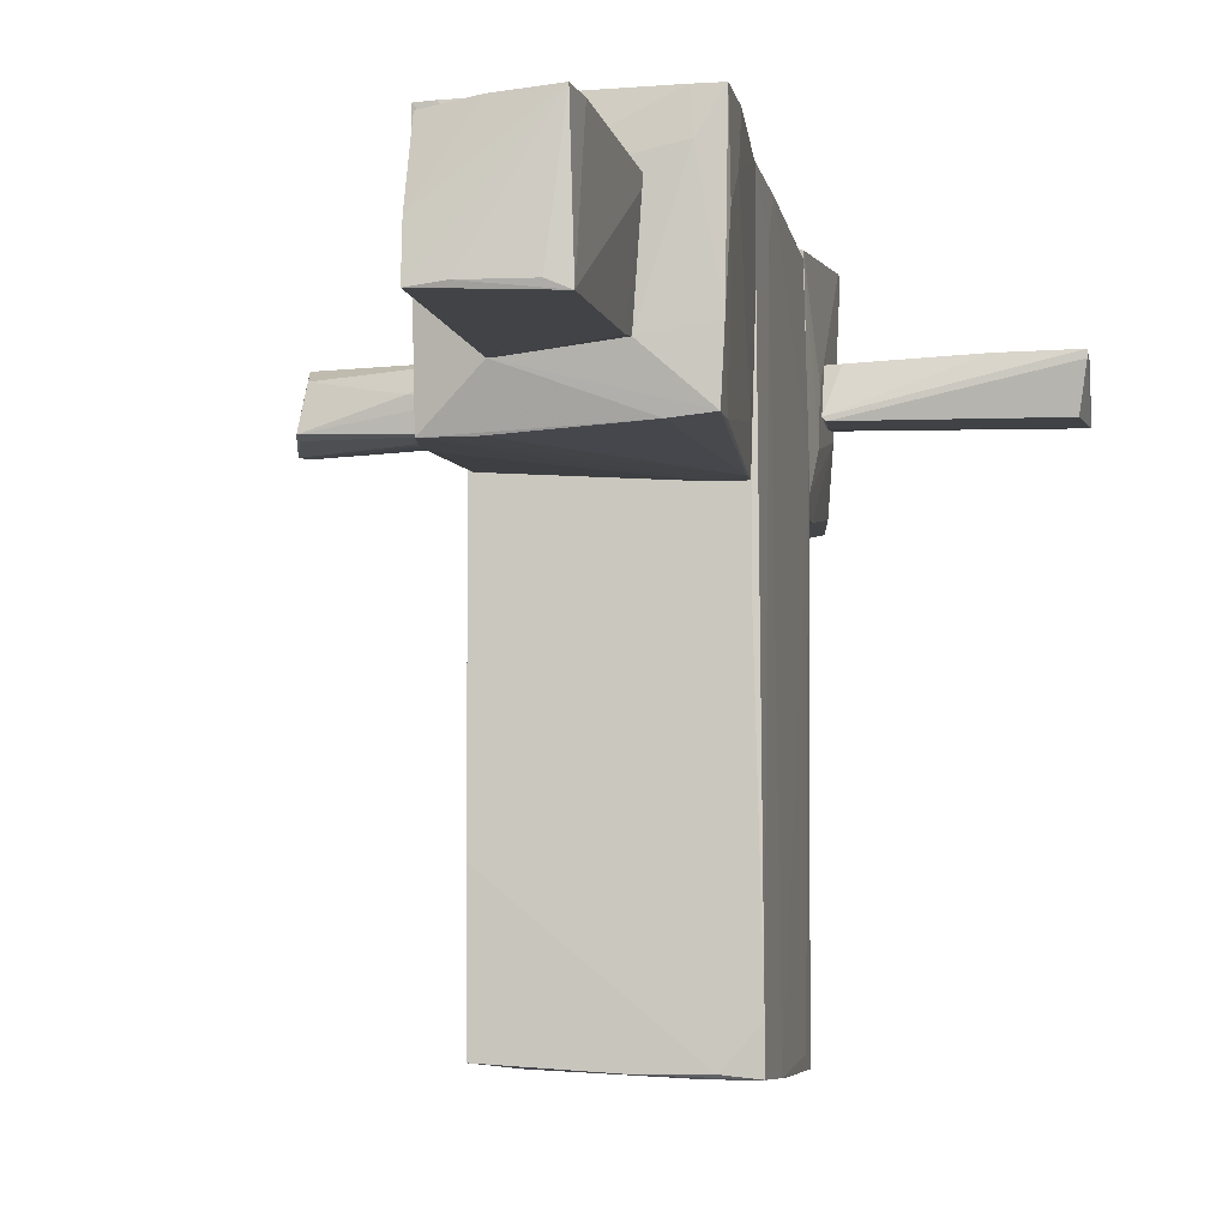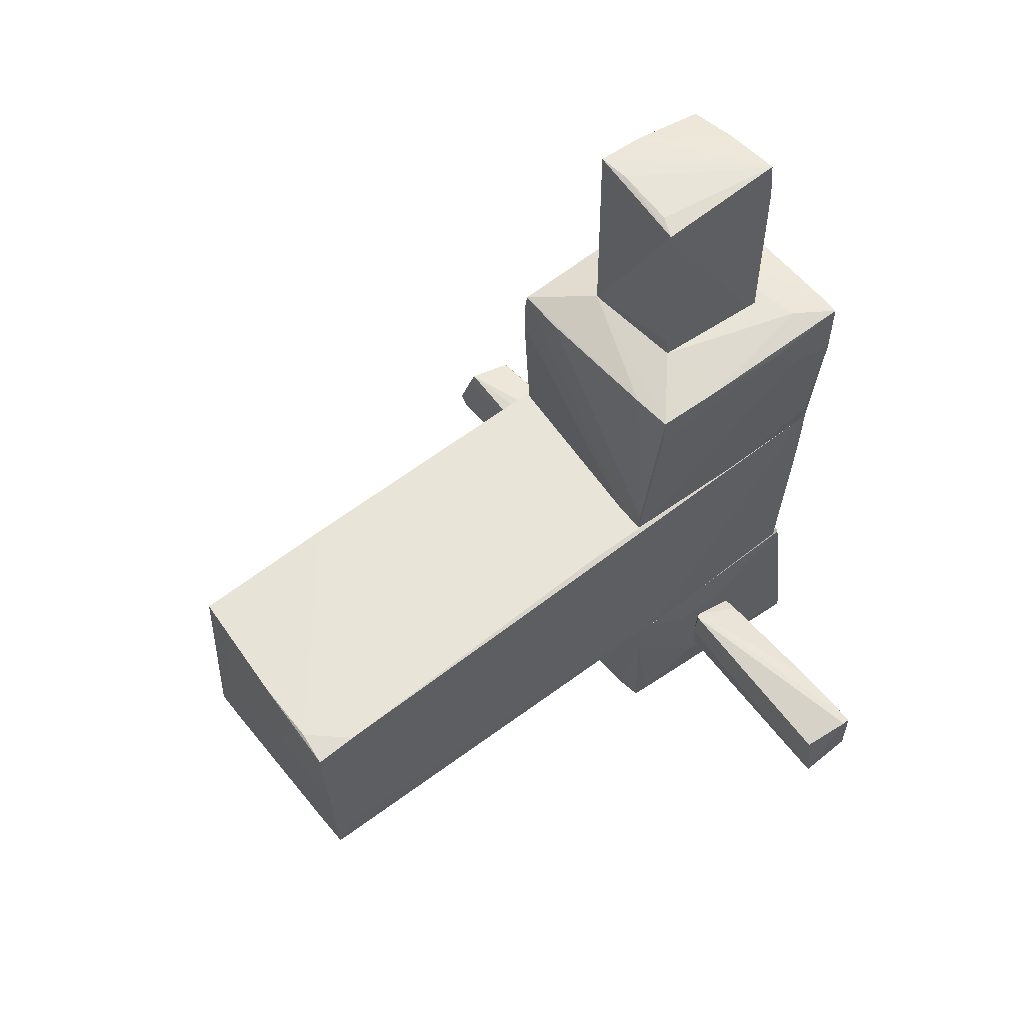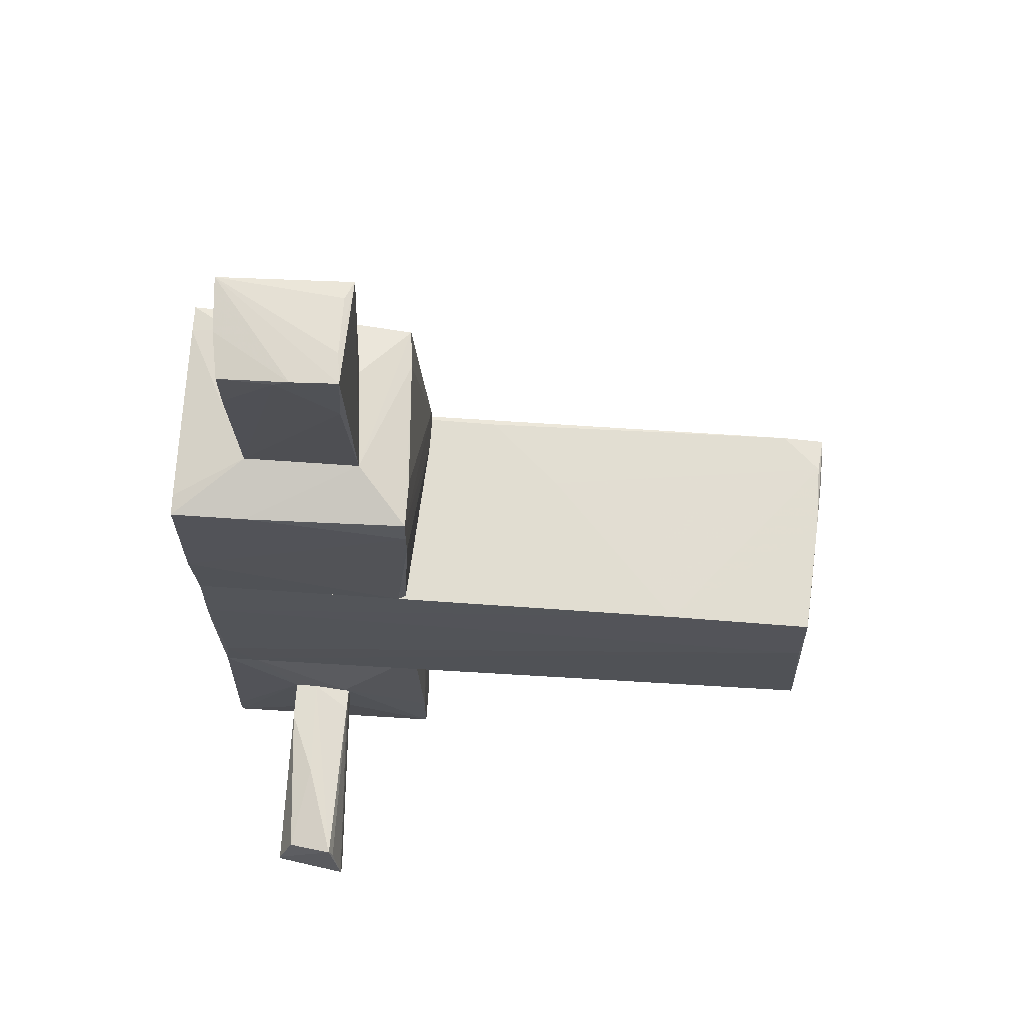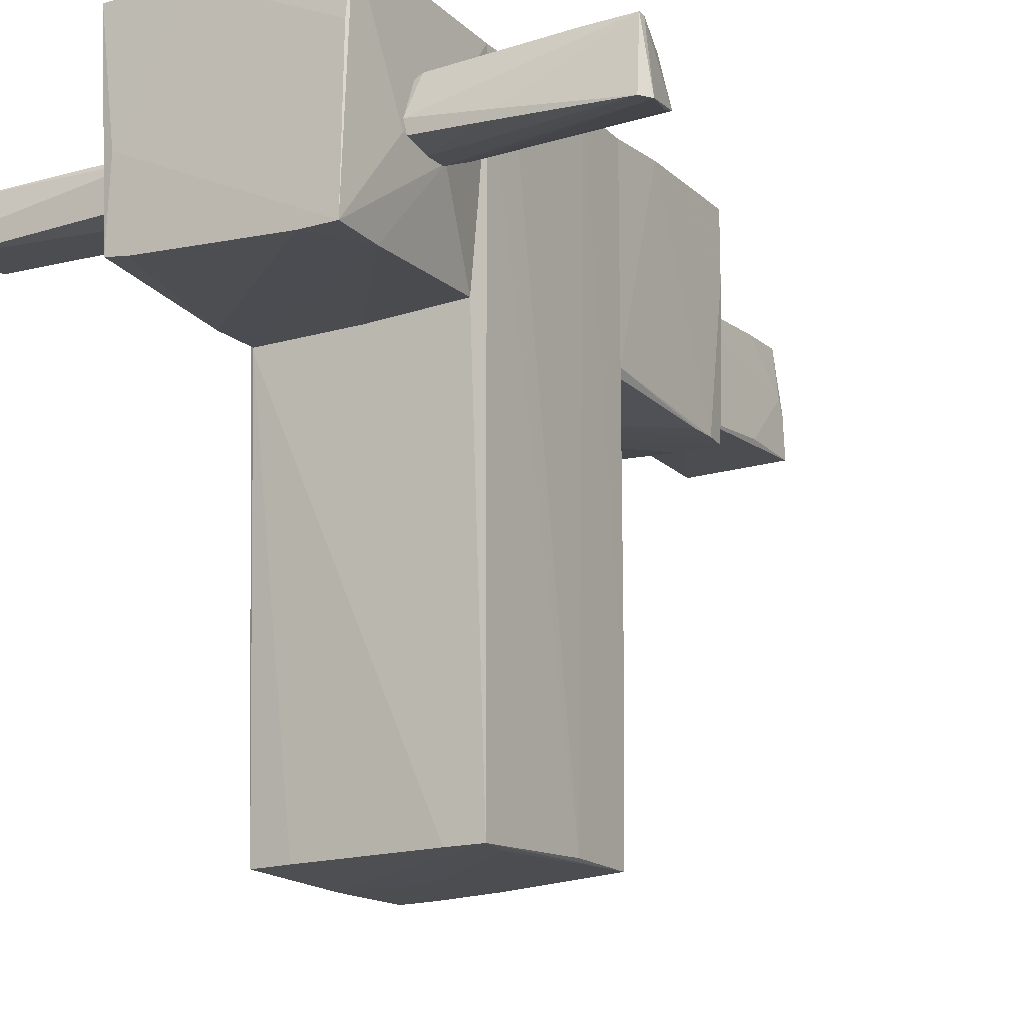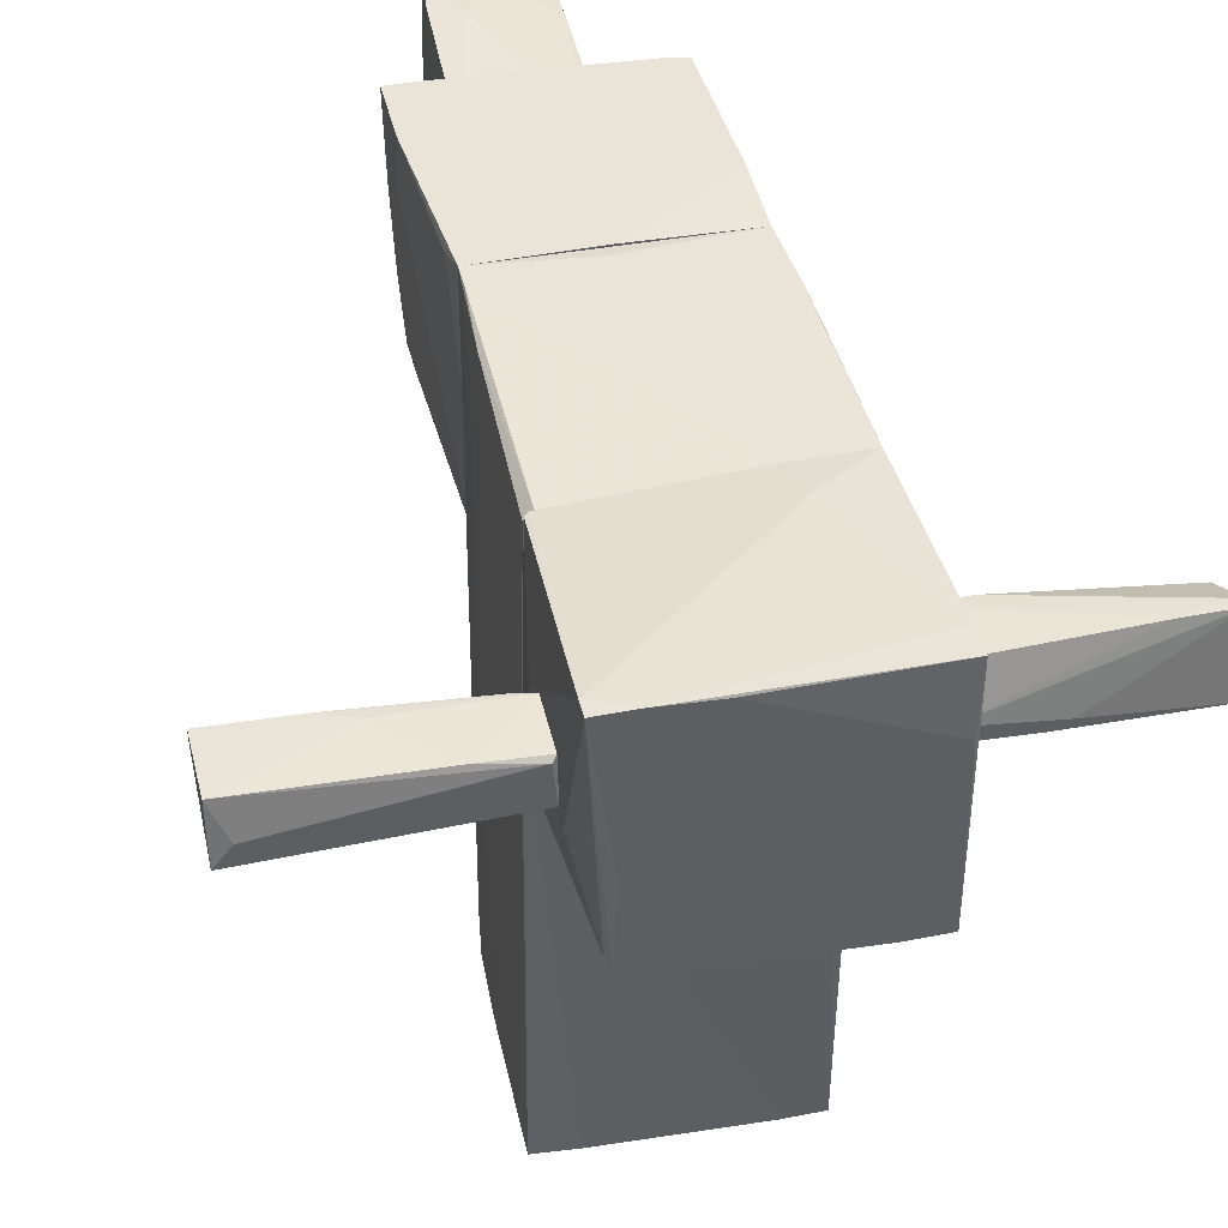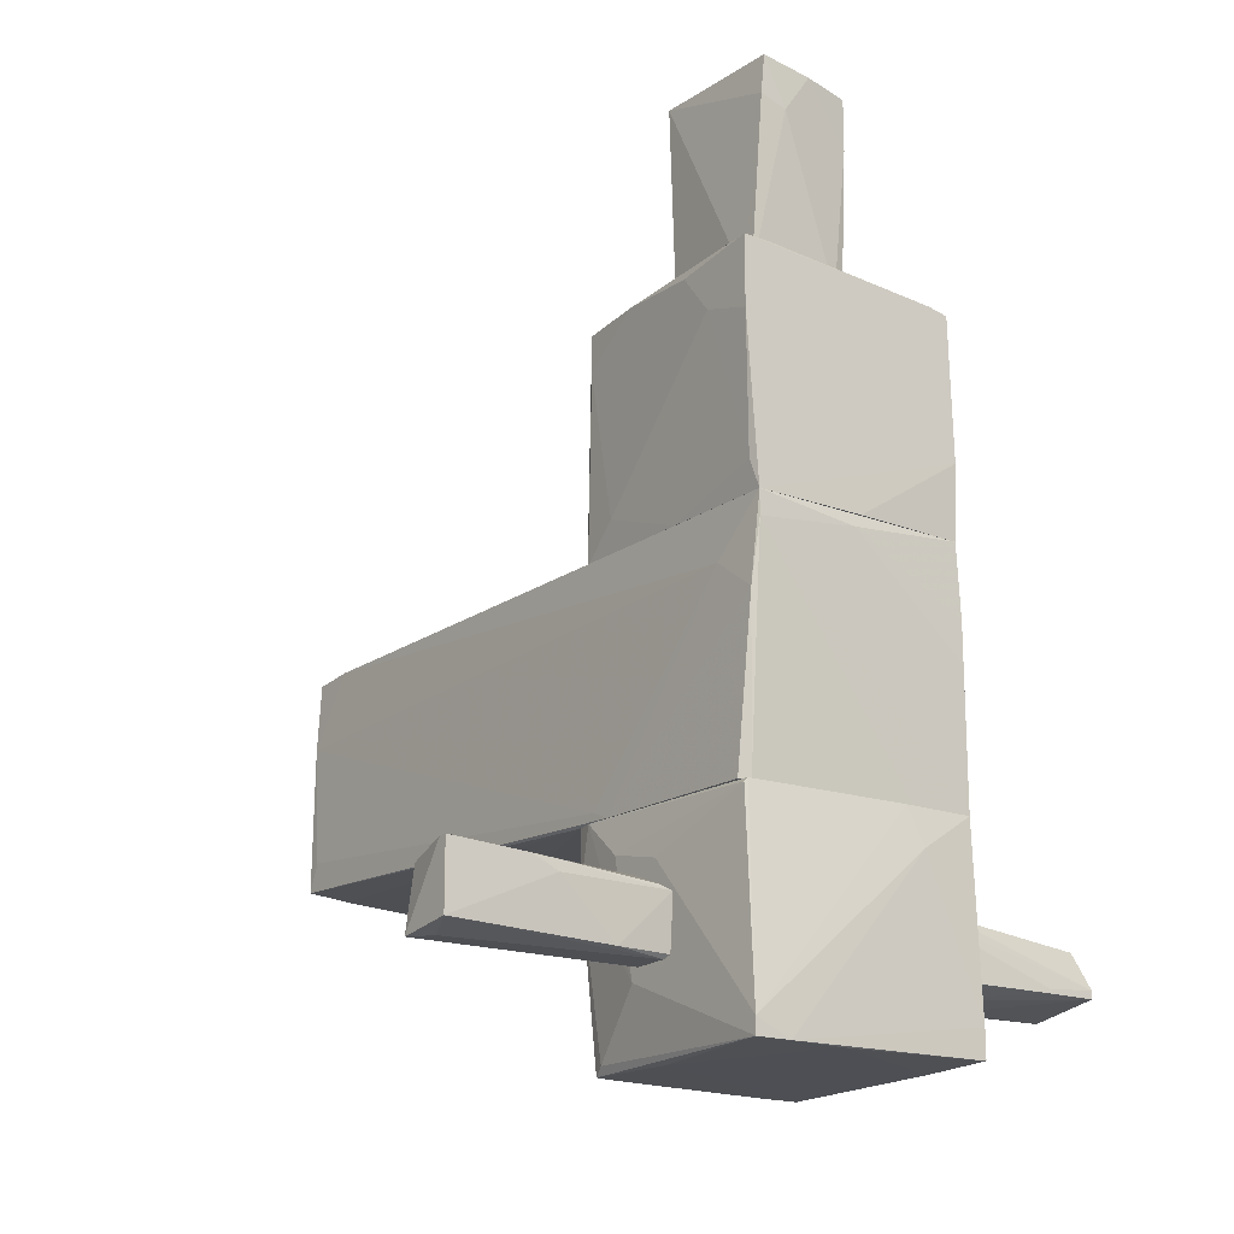
<metadata>
{"format":"obj","ext":"obj","renderer":"f3d","projection":"perspective","resolution":1024,"background":"white","views":[{"elev":-6.5,"azim":10.0,"up":"+Y"},{"elev":60.3,"azim":51.9,"up":"+Z"},{"elev":68.9,"azim":-86.0,"up":"+Z"},{"elev":-16.0,"azim":-148.7,"up":"+Y"},{"elev":42.8,"azim":166.6,"up":"+Y"},{"elev":-17.7,"azim":143.6,"up":"+Z"}]}
</metadata>
<code>
o convex_0
v 3.009 0.8262 -1.945
v 1.105 0.8614 -2.474
v 1.105 0.8262 -2.157
v 2.374 1.32 -1.875
v 3.08 1.32 -2.404
v 1.105 1.249 -2.439
v 3.08 0.8262 -2.474
v 1.105 0.8614 -1.804
v 3.08 1.32 -1.84
v 1.105 1.284 -1.981
v 1.141 1.214 -2.474
v 1.141 0.8262 -1.804
v 1.599 1.284 -2.439
v 2.938 1.002 -2.474
v 3.08 1.249 -1.84
v 2.127 1.32 -1.981
v 1.246 1.284 -1.945
f 10 8 17
f 2 3 6
f 1 3 7
f 3 2 7
f 6 3 8
f 5 4 9
f 7 5 9
f 4 8 9
f 6 8 10
f 2 6 11
f 7 2 11
f 3 1 12
f 8 3 12
f 9 8 12
f 6 10 13
f 11 6 13
f 5 11 13
f 5 7 14
f 11 5 14
f 7 11 14
f 1 7 15
f 7 9 15
f 12 1 15
f 9 12 15
f 4 5 16
f 10 4 16
f 5 13 16
f 13 10 16
f 8 4 17
f 4 10 17
o convex_1
v 0.3295 -1.324 0.8753
v -1.081 1.813 -1.275
v -1.081 1.813 -1.24
v -1.045 -3.969 -1.205
v 1.07 0.4374 -1.275
v -1.01 2.13 0.8753
v 0.964 2.166 0.8753
v 0.9994 -4.004 0.8048
v -1.01 -3.897 0.84
v 1.07 -3.968 -1.099
v 0.964 2.025 -1.275
v -1.081 2.095 -1.275
v -1.045 -3.897 0.09954
v 0.9994 -3.616 0.84
v -1.01 -2.558 0.8753
v -1.045 2.13 0.2406
v -0.9395 0.08466 -1.275
v 1.035 1.953 -1.275
v 1.035 -4.004 0.2052
v 0.9994 1.707 0.4168
v 1.035 0.0146 -1.275
v -0.6928 -3.969 -1.205
v 0.08257 -3.969 0.84
v 0.6819 -3.969 -1.134
v -0.5166 2.095 -1.275
v -1.081 2.059 -0.9228
v 0.964 2.166 0.6637
v 0.9287 -0.6558 0.8753
v 0.04741 2.166 0.7694
v 0.2236 -4.004 0.02902
v 1.07 -3.862 -0.8522
v -0.9749 -3.969 -0.8522
v 1.07 0.2616 -1.205
v 0.6819 -3.969 0.84
v 0.9994 2.095 0.1347
v 1.035 -4.004 -0.04151
v 0.6114 -4.004 0.7694
v -1.045 2.13 -0.112
v -0.5871 -3.933 0.7694
f 49 54 56
f 20 19 21
f 23 18 24
f 19 20 29
f 28 19 29
f 20 21 30
f 21 26 30
f 18 23 32
f 30 26 32
f 32 23 33
f 30 32 33
f 21 19 34
f 19 28 34
f 22 28 35
f 31 25 36
f 31 36 37
f 24 31 37
f 22 27 38
f 28 22 38
f 21 34 38
f 34 28 38
f 21 38 39
f 32 26 40
f 38 27 41
f 39 38 41
f 28 29 42
f 29 20 43
f 20 30 43
f 33 29 43
f 30 33 43
f 28 42 44
f 42 29 44
f 24 18 45
f 18 31 45
f 31 24 45
f 23 24 46
f 33 23 46
f 24 44 46
f 44 29 46
f 36 25 47
f 27 22 48
f 36 27 48
f 26 21 49
f 21 47 49
f 37 36 50
f 22 37 50
f 48 22 50
f 36 48 50
f 31 18 51
f 25 31 51
f 18 32 51
f 40 25 51
f 32 40 51
f 22 35 52
f 35 28 52
f 24 37 52
f 37 22 52
f 44 24 52
f 28 44 52
f 27 36 53
f 21 39 53
f 41 27 53
f 39 41 53
f 36 47 53
f 47 21 53
f 25 40 54
f 47 25 54
f 49 47 54
f 29 33 55
f 33 46 55
f 46 29 55
f 40 26 56
f 26 49 56
f 54 40 56
o convex_2
v -2.984 0.8262 -2.016
v -2.526 1.425 -2.333
v -2.526 1.425 -2.368
v -1.151 0.8262 -1.981
v -1.751 0.8262 -2.509
v -1.151 1.39 -1.875
v -1.151 1.355 -2.368
v -3.02 0.7556 -2.474
v -2.914 1.284 -1.981
v -2.984 0.8615 -1.91
v -2.984 1.425 -2.368
v -1.151 1.002 -2.509
v -3.09 0.7556 -2.368
v -1.187 0.8615 -2.509
v -1.151 1.179 -1.875
v -1.504 1.39 -1.875
v -1.222 1.39 -2.368
v -1.363 0.8262 -1.945
v -2.984 1.425 -2.298
v -1.927 0.8967 -2.509
v -1.151 0.8262 -2.192
v -2.104 1.143 -1.875
f 72 65 78
f 59 58 62
f 62 60 63
f 58 59 67
f 63 60 68
f 67 59 68
f 64 60 69
f 57 66 69
f 67 64 69
f 61 68 70
f 60 62 71
f 71 62 72
f 59 62 73
f 62 63 73
f 63 68 73
f 68 59 73
f 66 57 74
f 57 69 74
f 69 60 74
f 60 71 74
f 71 66 74
f 62 58 75
f 66 65 75
f 58 67 75
f 69 66 75
f 67 69 75
f 72 62 75
f 65 72 75
f 61 64 76
f 64 67 76
f 68 61 76
f 67 68 76
f 60 64 77
f 64 61 77
f 68 60 77
f 61 70 77
f 70 68 77
f 65 66 78
f 66 71 78
f 71 72 78
o convex_3
v -1.01 0.8616 -1.275
v 1.105 2.201 -3.003
v 1.105 1.073 -1.699
v -1.081 0.01541 -3.179
v -1.116 2.13 -3.109
v -1.081 2.095 -1.275
v 1.034 0.0505 -1.275
v 0.964 0.1564 -3.179
v 0.9994 2.025 -1.275
v -0.9397 0.08601 -1.275
v 1.105 2.201 -3.144
v -1.151 0.8616 -1.945
v 1.105 0.791 -2.58
v 1.034 0.0505 -1.734
v -0.5872 2.13 -1.593
v -1.045 0.01541 -2.65
v -0.7281 0.01541 -3.179
v 1.034 2.025 -1.311
v -1.081 1.531 -3.144
v 0.9287 0.9673 -3.179
v -1.151 0.8969 -2.509
v -1.151 1.39 -1.875
v 1.07 0.1917 -1.275
v 0.01205 0.0505 -1.275
v 0.7875 2.201 -3.144
v 0.7524 0.1211 -3.179
v 0.9994 0.2621 -3.109
v -0.446 2.095 -1.275
v -1.116 2.13 -2.862
v 0.2941 2.166 -3.144
v 1.105 0.5796 -1.593
v -1.081 1.778 -1.275
f 84 100 110
f 84 79 85
f 84 85 87
f 85 79 88
f 80 81 89
f 88 79 90
f 89 81 91
f 90 82 94
f 88 90 94
f 82 86 95
f 92 85 95
f 85 94 95
f 94 82 95
f 81 80 96
f 80 87 96
f 82 83 97
f 86 82 98
f 89 86 98
f 82 97 98
f 83 82 99
f 82 90 99
f 99 90 100
f 83 99 100
f 87 85 101
f 85 92 101
f 92 91 101
f 96 87 101
f 85 88 102
f 94 85 102
f 88 94 102
f 80 89 103
f 93 80 103
f 89 98 103
f 86 92 104
f 95 86 104
f 92 95 104
f 86 89 105
f 89 91 105
f 92 86 105
f 91 92 105
f 87 80 106
f 84 87 106
f 80 93 106
f 93 84 106
f 84 93 107
f 83 100 107
f 100 84 107
f 93 103 107
f 103 83 107
f 97 83 108
f 98 97 108
f 83 103 108
f 103 98 108
f 91 81 109
f 81 96 109
f 101 91 109
f 96 101 109
f 79 84 110
f 90 79 110
f 100 90 110
o convex_4
v 1.07 2.166 2.885
v -1.01 0.1563 0.8753
v -0.9748 0.08586 0.8753
v 0.964 2.166 0.8753
v -0.9748 2.166 2.744
v 0.9993 0.1212 2.779
v -0.9395 0.01525 2.744
v 0.9288 -0.01984 0.8753
v -1.01 2.13 0.8753
v -0.4462 0.4738 2.92
v -0.4462 1.531 2.92
v 1.07 1.707 2.427
v 0.4705 0.5795 2.92
v -0.9748 0.01525 2.497
v -1.01 2.166 1.51
v -0.5166 0.01525 2.744
v 0.9993 2.095 1.122
v 0.8582 1.813 2.92
v 0.6466 -0.01984 0.8753
v 0.9288 -0.01984 1.087
v 0.964 0.3328 1.158
v 0.6466 0.08586 2.779
v 1.034 0.6852 2.814
v -0.9748 0.01525 2.215
v -0.7986 2.166 2.779
v 1.07 2.166 2.286
v -0.02287 2.165 0.8753
v 0.9993 0.1212 2.462
v 0.8229 2.165 2.885
v -0.9748 1.496 2.744
v 0.964 1.143 0.8753
v 1.07 1.425 2.779
f 133 138 142
f 113 112 114
f 111 114 115
f 113 114 118
f 114 112 119
f 115 120 121
f 120 116 123
f 121 120 123
f 115 114 125
f 119 112 125
f 112 124 125
f 121 123 128
f 113 118 129
f 117 124 129
f 118 116 130
f 126 117 130
f 117 129 130
f 129 118 130
f 127 122 131
f 116 120 132
f 120 117 132
f 117 126 132
f 130 116 132
f 126 130 132
f 123 116 133
f 111 128 133
f 128 123 133
f 112 113 134
f 124 112 134
f 113 129 134
f 129 124 134
f 111 115 135
f 115 121 135
f 114 111 136
f 111 122 136
f 127 114 136
f 122 127 136
f 114 119 137
f 125 114 137
f 119 125 137
f 116 118 138
f 118 131 138
f 133 116 138
f 128 111 139
f 121 128 139
f 111 135 139
f 135 121 139
f 120 115 140
f 117 120 140
f 124 117 140
f 115 125 140
f 125 124 140
f 118 114 141
f 114 127 141
f 131 118 141
f 127 131 141
f 122 111 142
f 131 122 142
f 111 133 142
f 138 131 142
o convex_5
v -0.05829 1.637 4.789
v -0.446 0.4735 2.92
v -0.4108 0.4735 2.92
v -0.5166 0.5089 4.894
v 0.4704 0.4735 4.824
v 0.541 1.602 2.92
v -0.446 1.531 2.92
v 0.4704 0.5794 2.92
v 0.4352 1.672 4.824
v -0.4813 1.566 4.753
v 0.2237 1.672 4.401
v -0.5166 0.5441 4.26
v -0.3403 1.566 2.991
v 0.4704 1.672 4.471
v 0.4704 0.5441 3.167
v -0.5166 0.932 4.859
v 0.2942 0.5441 4.859
v -0.4813 1.566 4.295
v 0.541 1.496 2.956
v -0.5166 1.073 4.789
v -0.2345 0.5441 4.894
f 159 151 163
f 144 145 147
f 146 144 147
f 145 144 148
f 148 144 149
f 145 148 150
f 143 151 153
f 144 146 154
f 149 144 154
f 148 149 155
f 143 153 155
f 153 148 155
f 151 147 156
f 148 153 156
f 153 151 156
f 147 145 157
f 145 150 157
f 151 143 158
f 146 151 158
f 143 152 158
f 154 146 158
f 147 151 159
f 152 143 160
f 155 149 160
f 143 155 160
f 150 148 161
f 156 147 161
f 148 156 161
f 147 157 161
f 157 150 161
f 149 154 162
f 158 152 162
f 154 158 162
f 152 160 162
f 160 149 162
f 146 147 163
f 151 146 163
f 147 159 163

</code>
